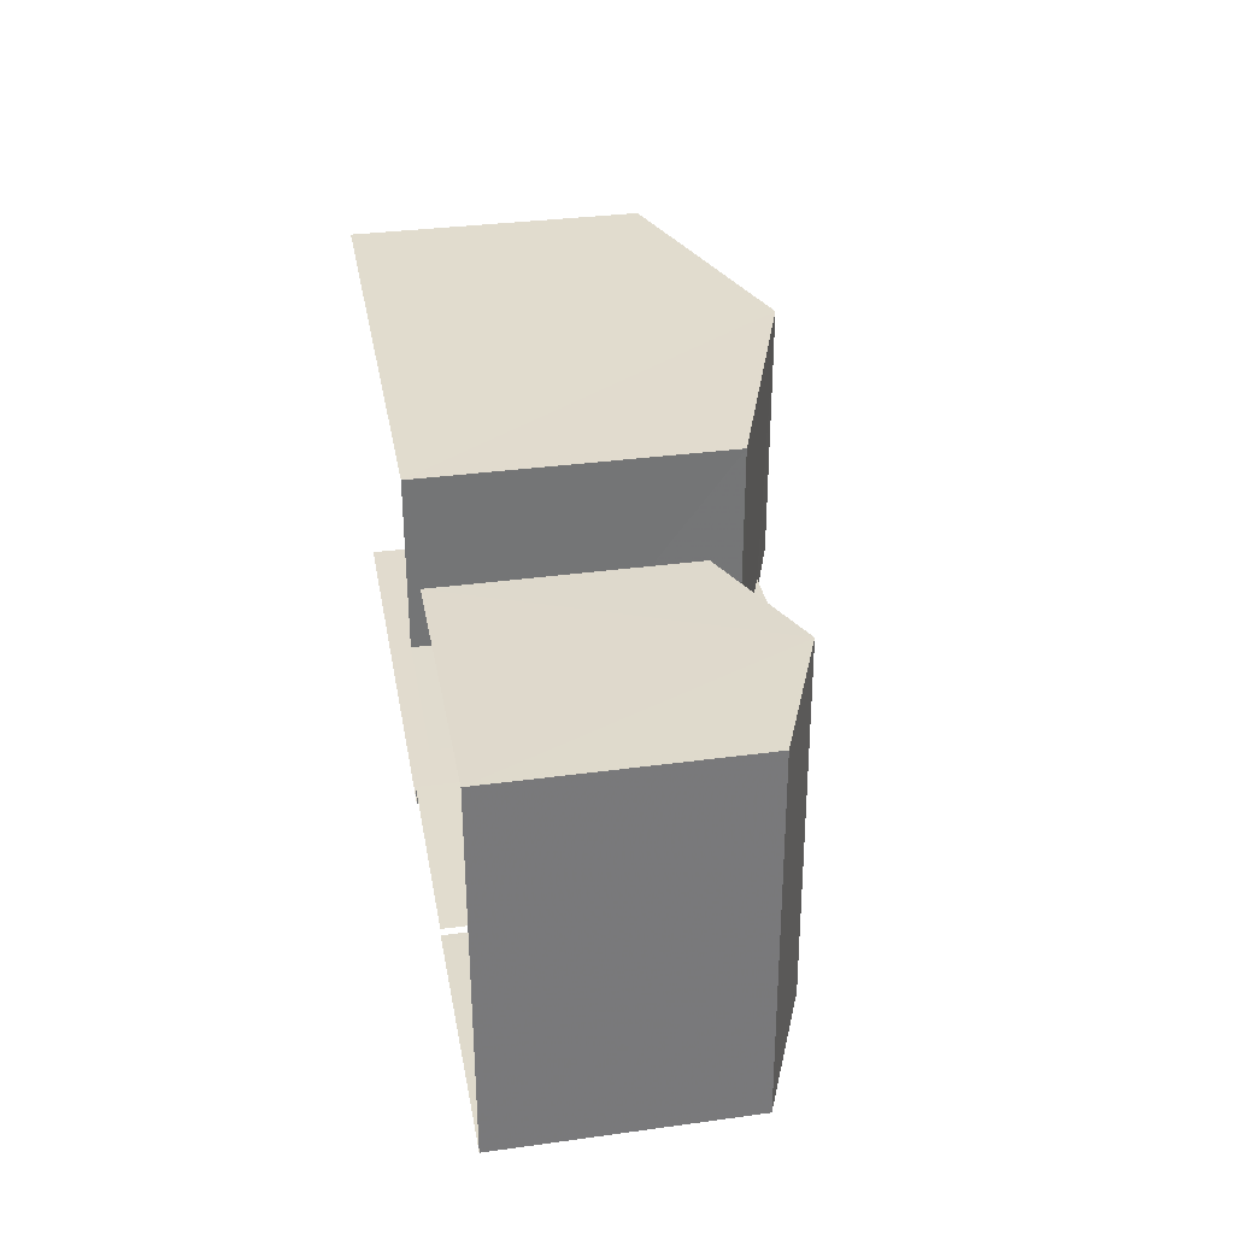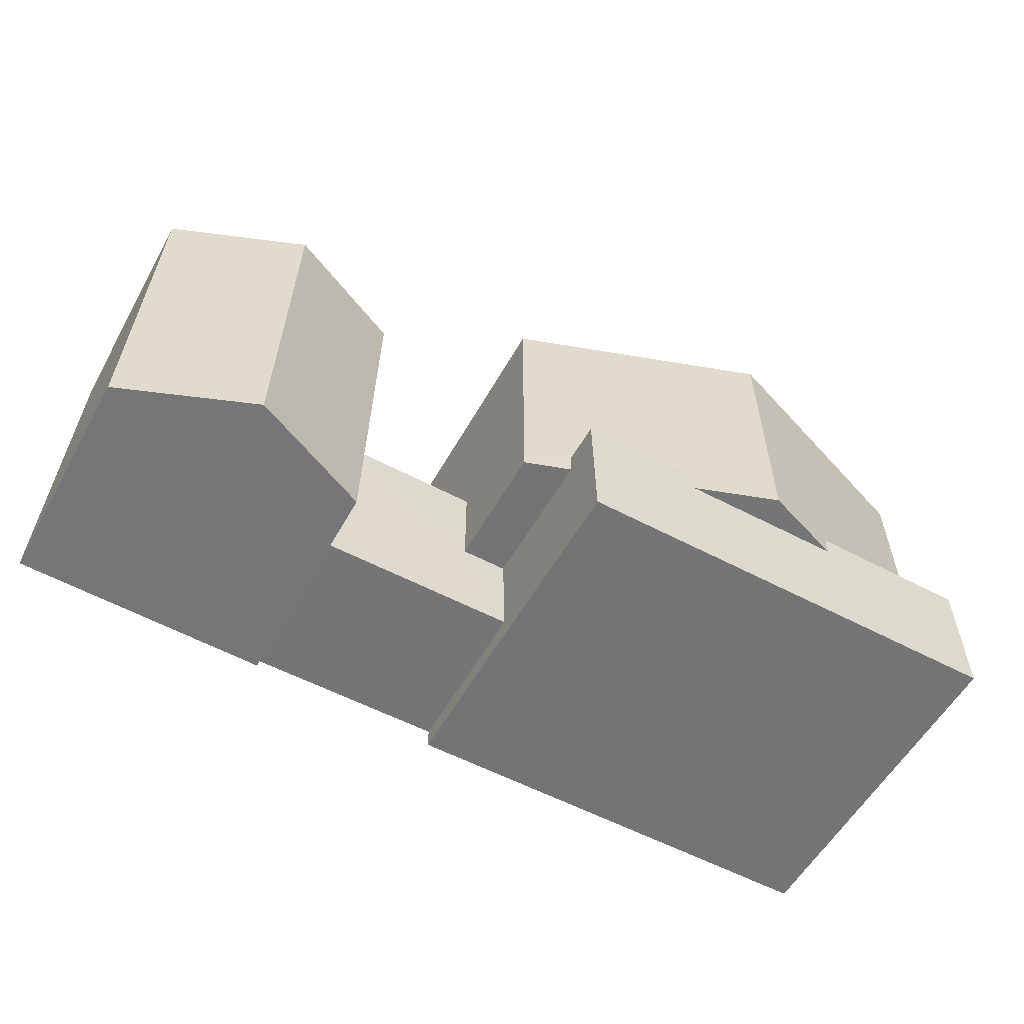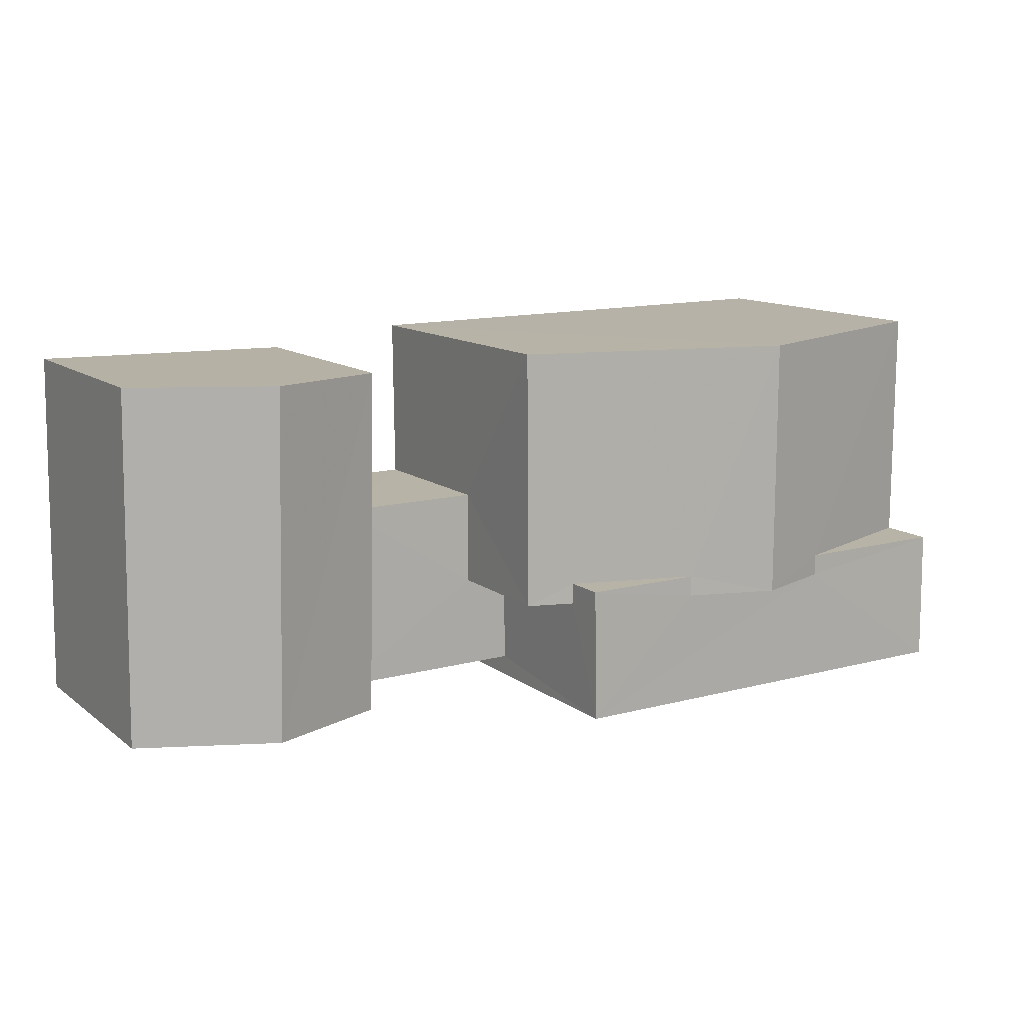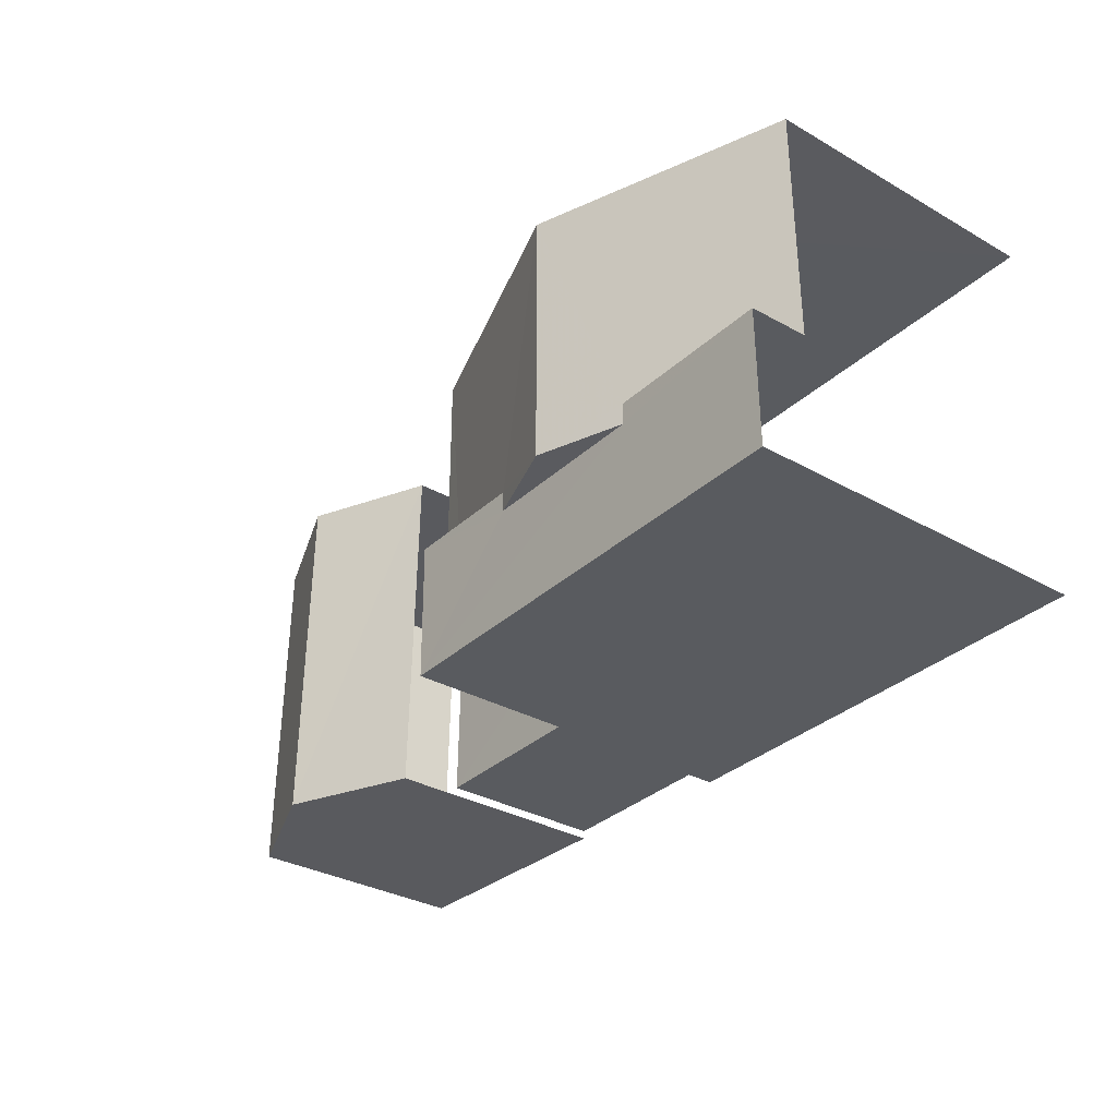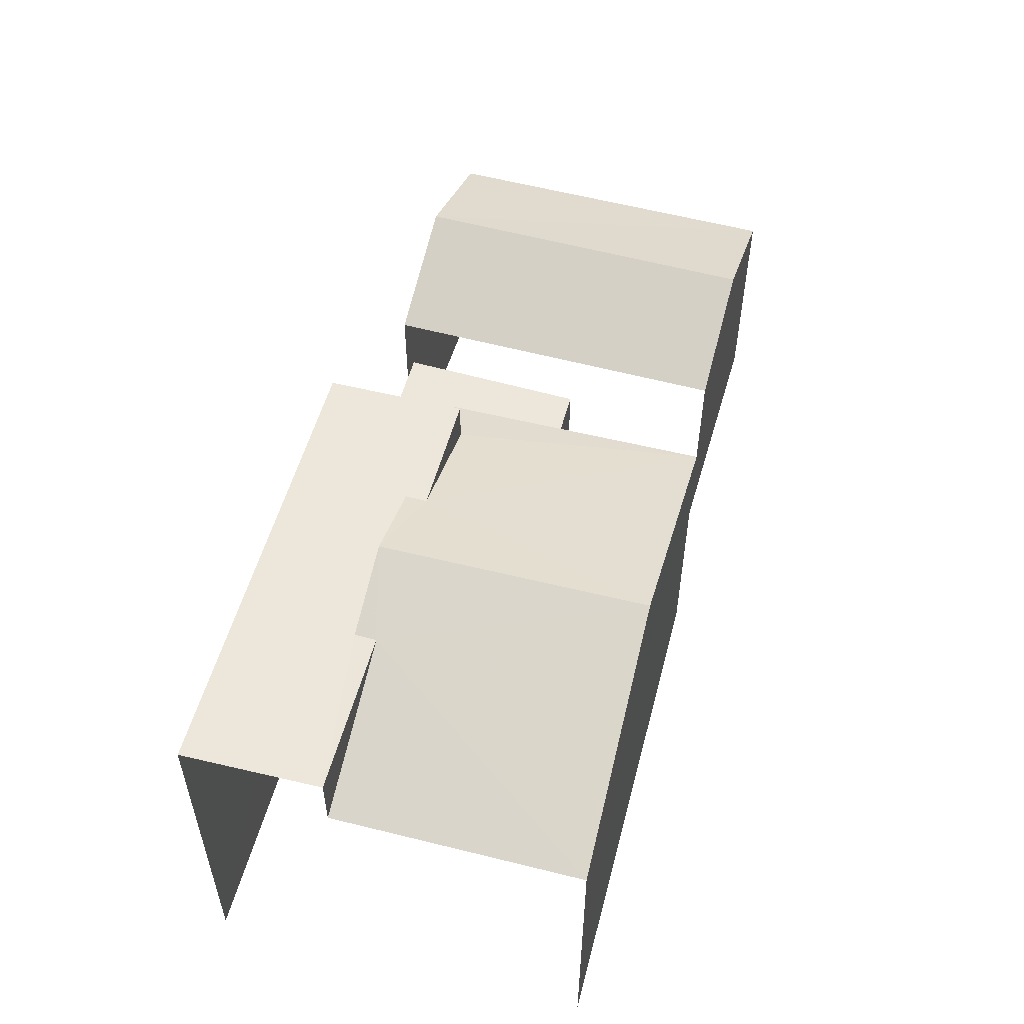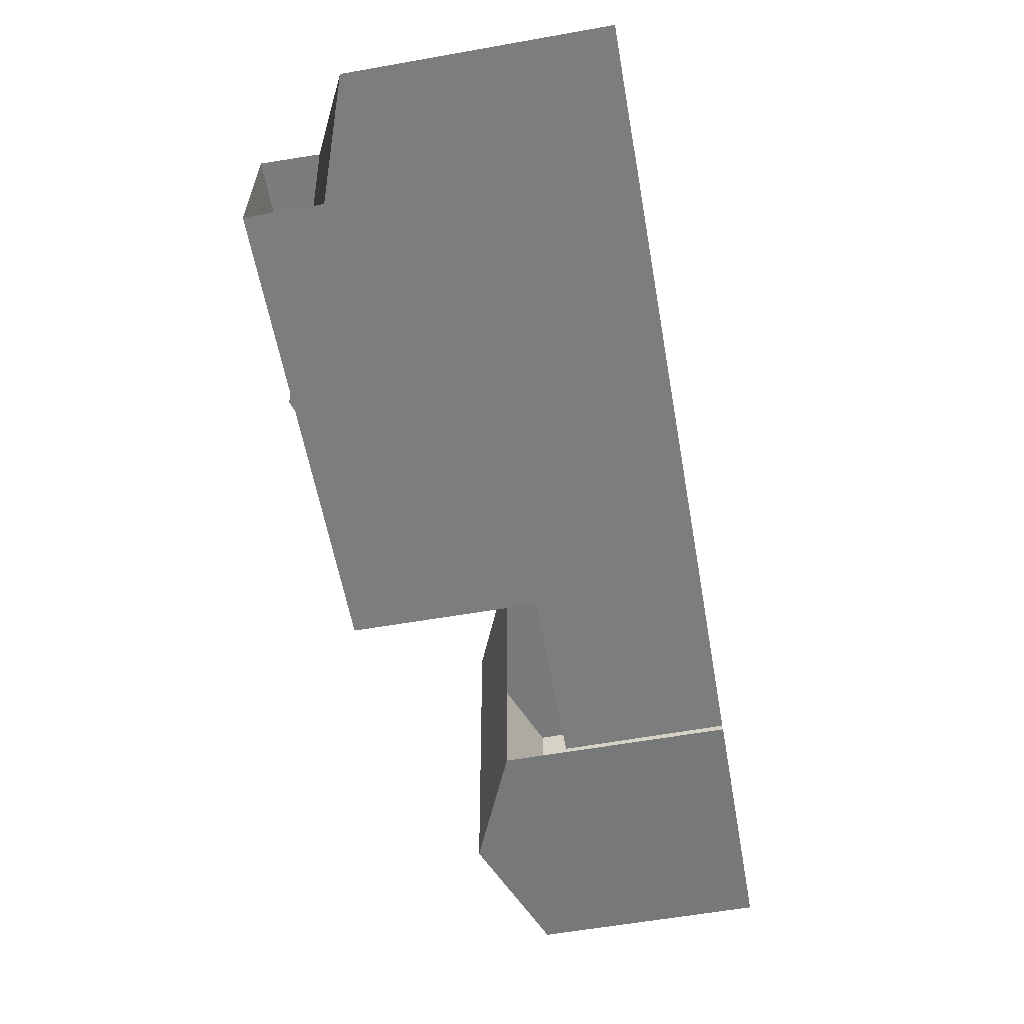
<metadata>
{"format":"obj","ext":"obj","renderer":"f3d","projection":"perspective","resolution":1024,"background":"white","views":[{"elev":33.5,"azim":-100.3,"up":"+Y"},{"elev":-56.4,"azim":-29.2,"up":"+Y"},{"elev":12.4,"azim":-31.1,"up":"+Y"},{"elev":-32.3,"azim":51.6,"up":"+Y"},{"elev":53.4,"azim":105.1,"up":"+Z"},{"elev":-58.6,"azim":100.2,"up":"+Y"}]}
</metadata>
<code>
v -3.737e+05 -1.035e+05 27.61
v -3.736e+05 -1.035e+05 27.61
v -3.736e+05 -1.035e+05 27.61
v -3.737e+05 -1.035e+05 27.61
v -3.737e+05 -1.035e+05 27.61
v -3.737e+05 -1.035e+05 27.61
v -3.737e+05 -1.035e+05 27.61
v -3.737e+05 -1.035e+05 27.61
v -3.737e+05 -1.035e+05 27.61
v -3.737e+05 -1.035e+05 27.61
v -3.737e+05 -1.035e+05 27.61
v -3.737e+05 -1.035e+05 27.61
v -3.736e+05 -1.035e+05 34.07
v -3.736e+05 -1.035e+05 34.07
v -3.736e+05 -1.035e+05 35.32
v -3.737e+05 -1.035e+05 35.97
v -3.737e+05 -1.035e+05 35.97
v -3.736e+05 -1.035e+05 35.32
v -3.737e+05 -1.035e+05 35.32
v -3.737e+05 -1.035e+05 34.07
v -3.737e+05 -1.035e+05 35.32
v -3.737e+05 -1.035e+05 34.41
v -3.737e+05 -1.035e+05 34.07
v -3.737e+05 -1.035e+05 34.41
v -3.736e+05 -1.035e+05 35.32
v -3.736e+05 -1.035e+05 35.32
v -3.737e+05 -1.035e+05 35.32
v -3.737e+05 -1.035e+05 35.32
v -3.737e+05 -1.035e+05 33.86
v -3.737e+05 -1.035e+05 32.68
v -3.737e+05 -1.035e+05 33.86
v -3.737e+05 -1.035e+05 32.68
v -3.737e+05 -1.035e+05 32.68
v -3.737e+05 -1.035e+05 32.68
v -3.737e+05 -1.035e+05 31.28
v -3.737e+05 -1.035e+05 31.28
v -3.737e+05 -1.035e+05 31.28
v -3.737e+05 -1.035e+05 31.28
v -3.737e+05 -1.035e+05 31.28
v -3.737e+05 -1.035e+05 31.28
f 1 2 3
f 3 4 5
f 1 6 2
f 7 8 9
f 10 7 11
f 9 8 12
f 5 11 1
f 11 9 1
f 5 1 3
f 11 7 9
f 40 10 11
f 10 40 32
f 9 12 36
f 30 32 36
f 12 30 36
f 36 32 40
f 2 14 13
f 2 13 3
f 13 26 3
f 13 25 26
f 13 14 15
f 14 16 15
f 15 17 18
f 15 16 17
f 17 16 19
f 16 20 19
f 17 19 21
f 22 23 24
f 22 20 23
f 19 20 22
f 18 25 15
f 25 18 26
f 26 18 27
f 28 21 19
f 27 21 28
f 18 21 27
f 29 30 31
f 29 32 30
f 33 34 29
f 31 33 29
f 35 36 37
f 38 37 39
f 39 37 40
f 37 36 40
f 40 5 39
f 40 11 5
f 27 4 3
f 26 27 3
f 14 2 16
f 2 6 16
f 6 20 16
f 21 18 17
f 5 4 39
f 4 27 39
f 38 39 24
f 24 27 28
f 24 28 22
f 39 27 24
f 34 8 7
f 34 33 8
f 19 22 28
f 13 15 25
f 34 7 29
f 7 10 29
f 10 32 29
f 30 12 31
f 12 8 31
f 8 33 31
f 6 35 20
f 20 35 23
f 6 1 35
f 23 35 37
f 38 23 37
f 38 24 23
f 36 35 1
f 9 36 1

</code>
